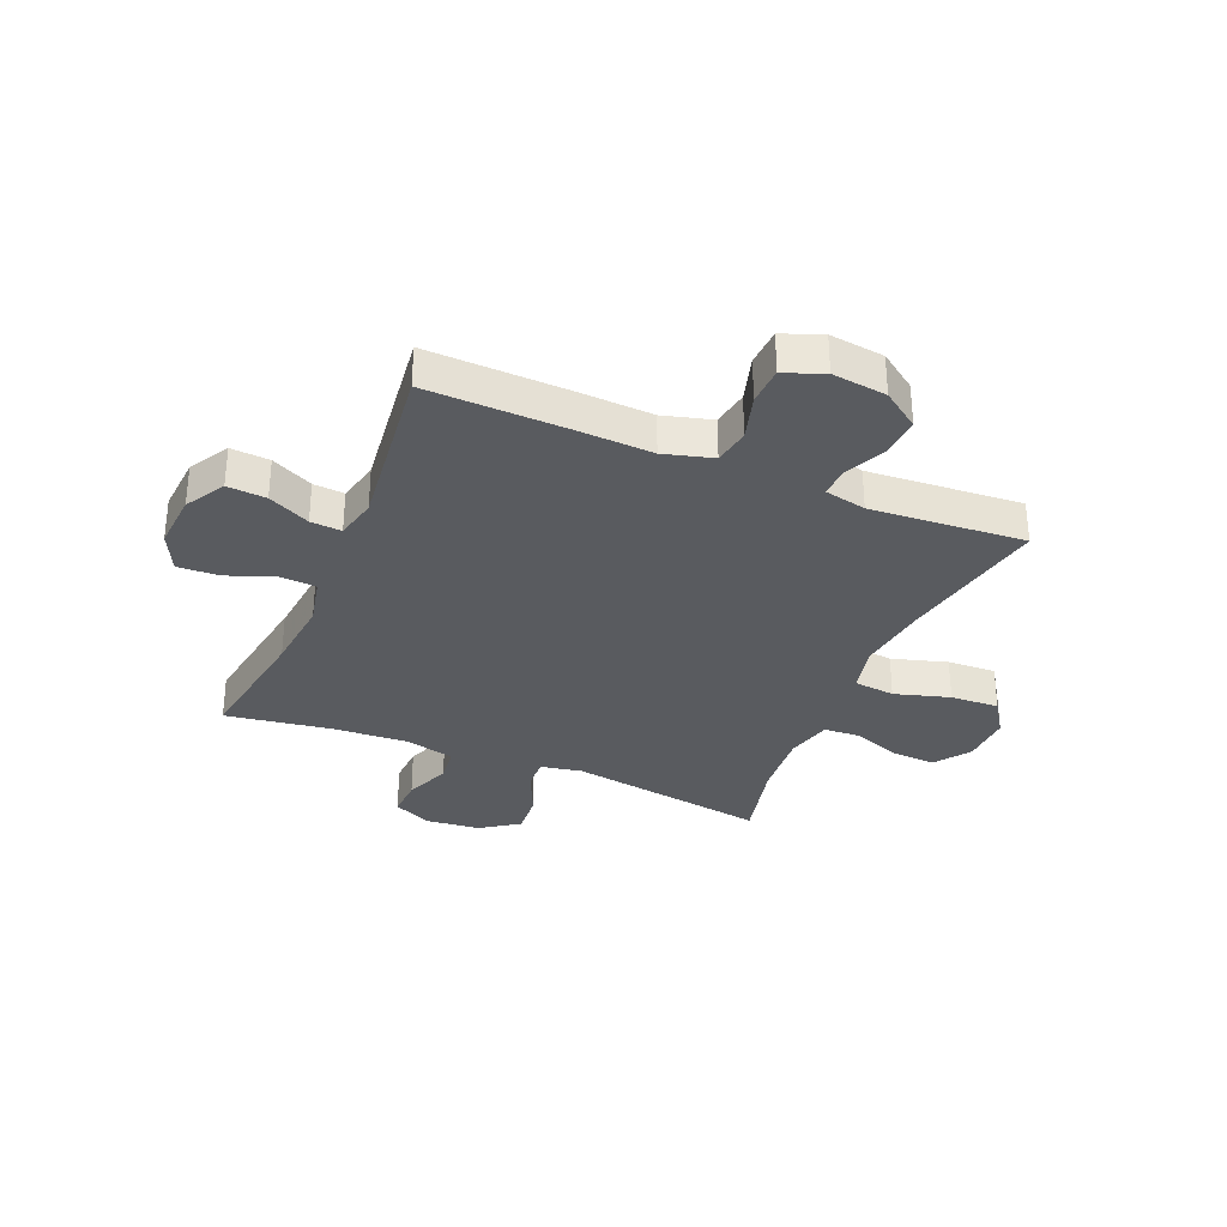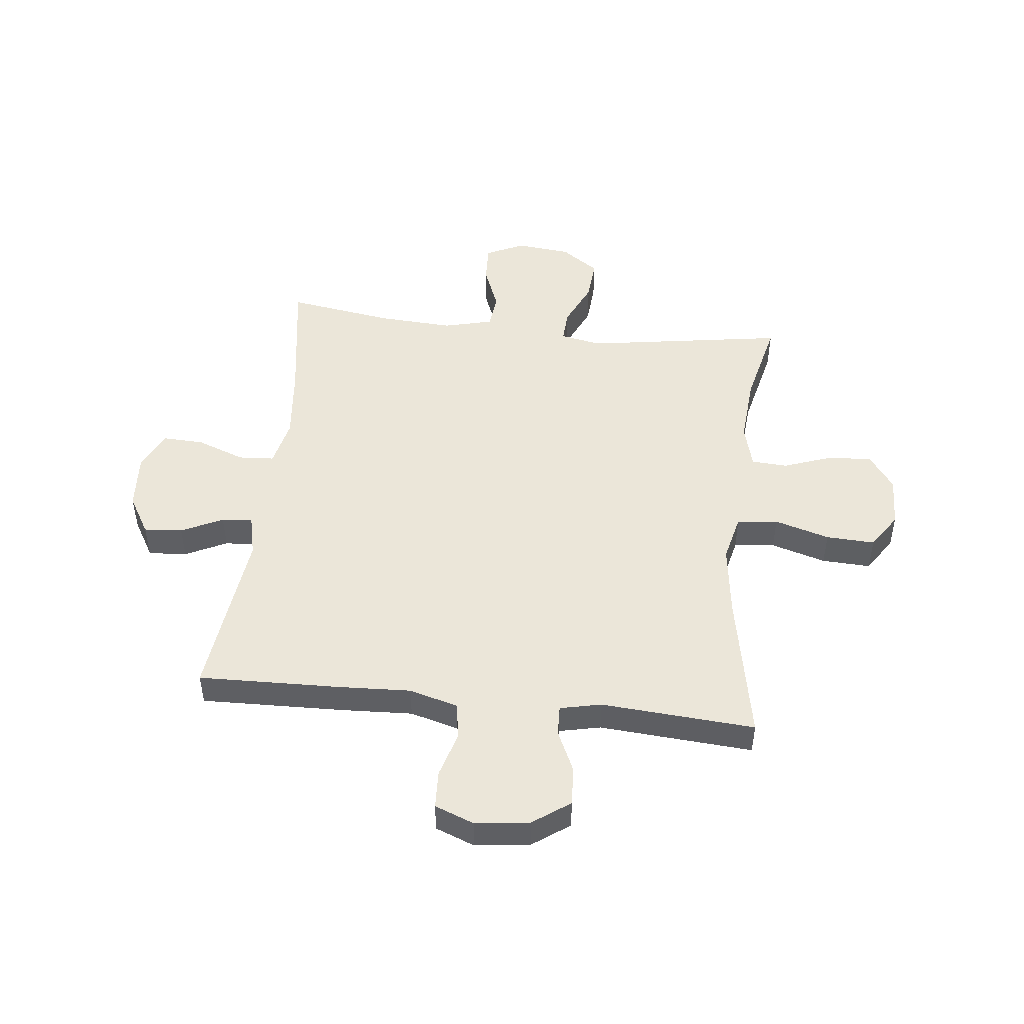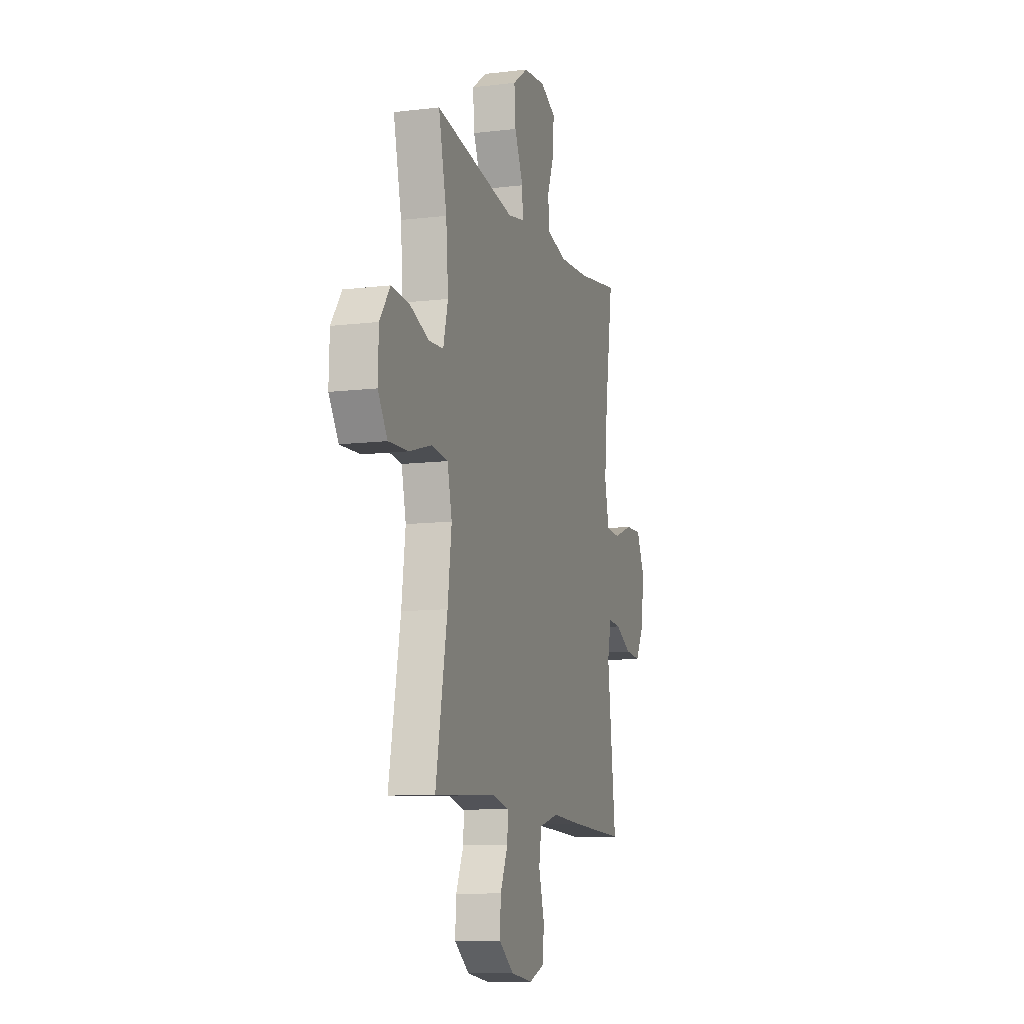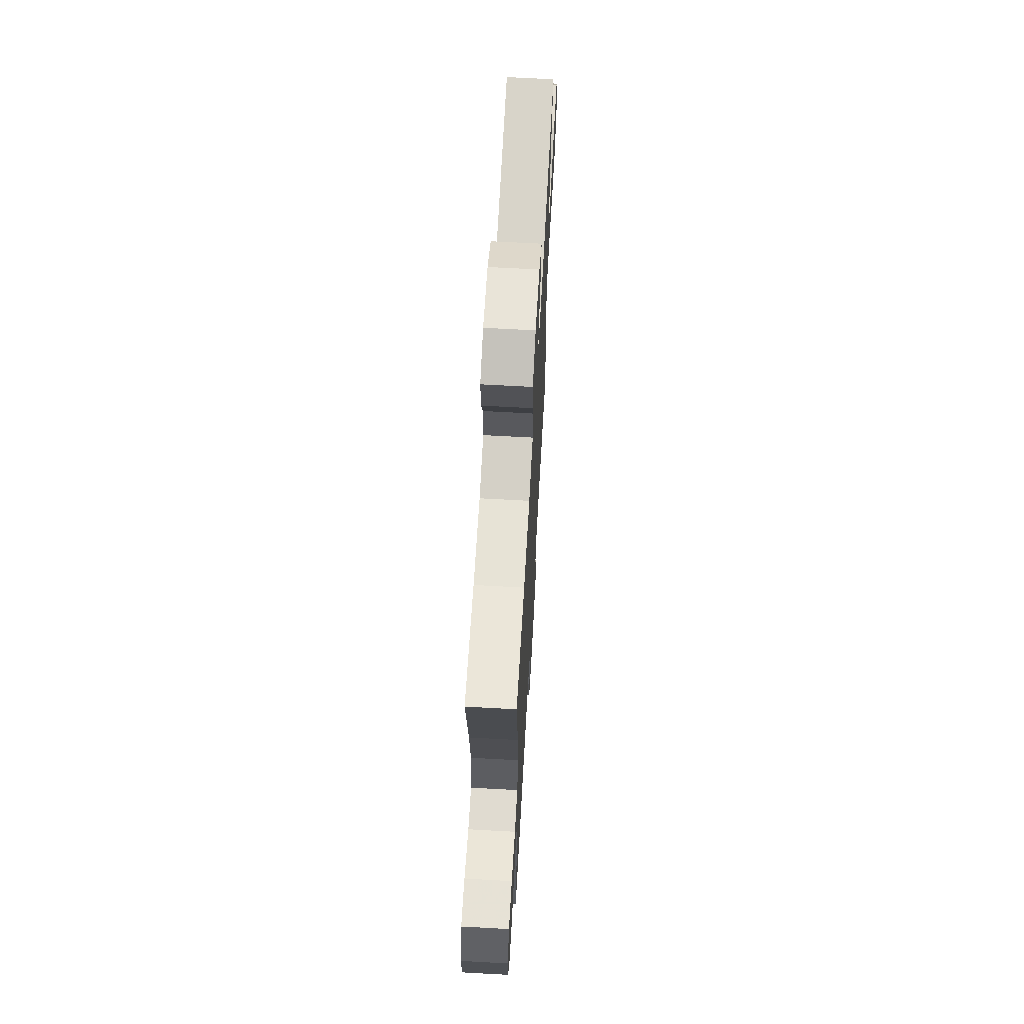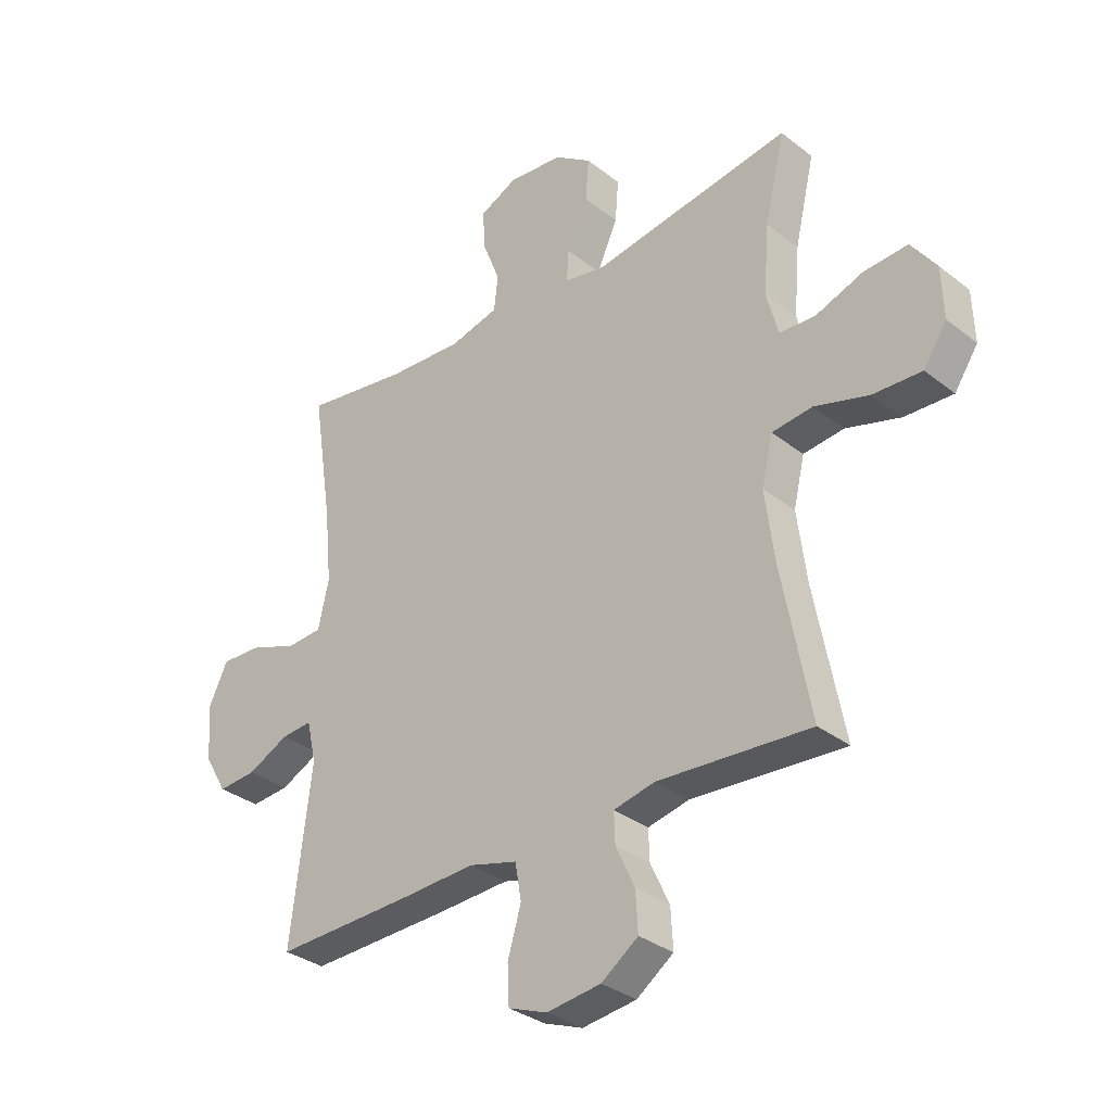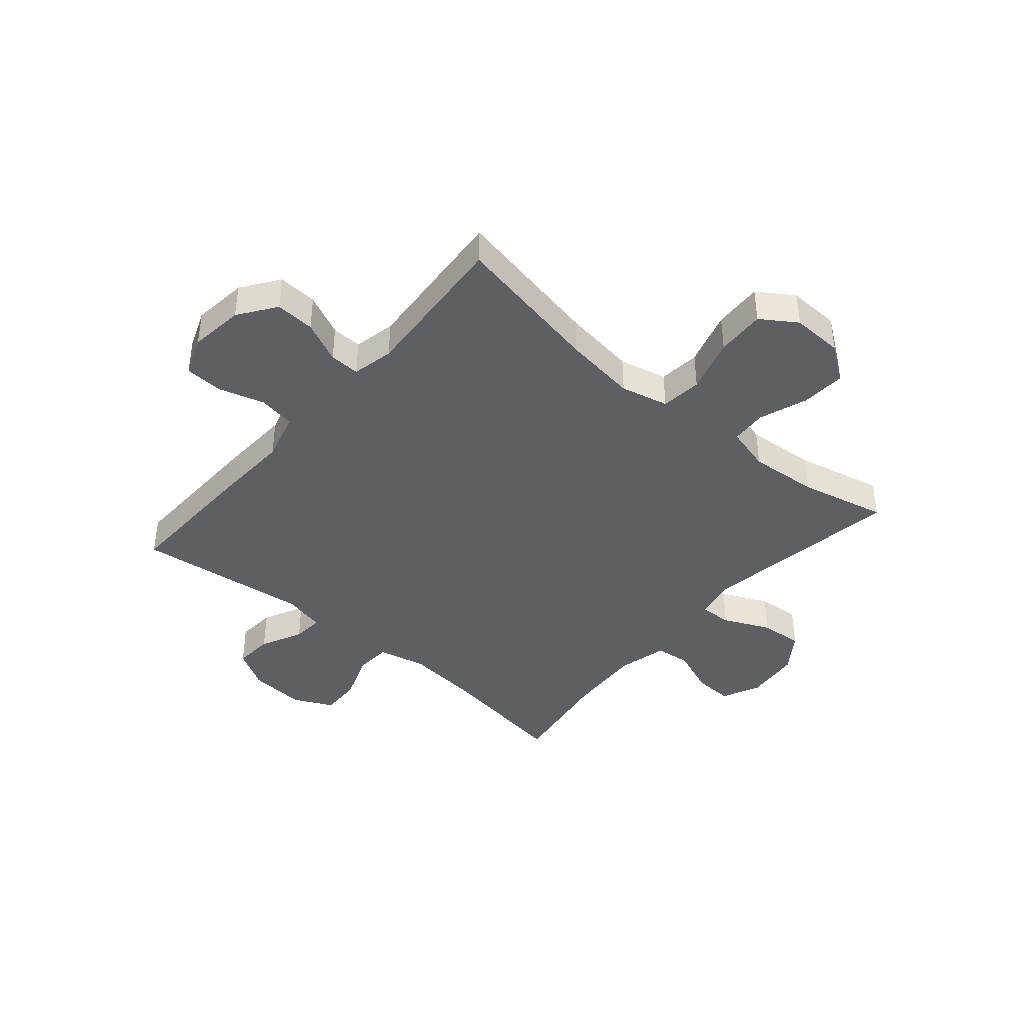
<metadata>
{"format":"obj","ext":"obj","renderer":"f3d","projection":"perspective","resolution":1024,"background":"white","views":[{"elev":-32.4,"azim":157.2,"up":"+Y"},{"elev":48.5,"azim":-173.7,"up":"+Y"},{"elev":-10.8,"azim":-73.3,"up":"+Z"},{"elev":66.2,"azim":93.2,"up":"+Z"},{"elev":-32.9,"azim":-137.0,"up":"+Z"},{"elev":-41.2,"azim":-130.5,"up":"+Y"}]}
</metadata>
<code>
v 0.5 0.07 0.5
v 0.464 0.07 0.265
v 0.451 0.07 0.133
v 0.47 0.07 0.047
v 0.534 0.07 0.043
v 0.619 0.07 0.075
v 0.692 0.07 0.078
v 0.726 0.07 0.008
v 0.719 0.07 -0.093
v 0.678 0.07 -0.163
v 0.609 0.07 -0.158
v 0.535 0.07 -0.122
v 0.48 0.07 -0.118
v 0.463 0.07 -0.192
v 0.5 0.07 -0.5
v 0.246 0.07 -0.493
v 0.118 0.07 -0.487
v 0.031 0.07 -0.511
v 0.02 0.07 -0.576
v 0.044 0.07 -0.658
v 0.041 0.07 -0.726
v -0.029 0.07 -0.753
v -0.126 0.07 -0.741
v -0.192 0.07 -0.694
v -0.188 0.07 -0.624
v -0.154 0.07 -0.55
v -0.152 0.07 -0.496
v -0.226 0.07 -0.48
v -0.5 0.07 -0.5
v -0.449 0.07 -0.233
v -0.432 0.07 -0.103
v -0.452 0.07 -0.018
v -0.525 0.07 -0.01
v -0.623 0.07 -0.039
v -0.71 0.07 -0.043
v -0.752 0.07 0.02
v -0.749 0.07 0.112
v -0.704 0.07 0.175
v -0.625 0.07 0.17
v -0.539 0.07 0.139
v -0.475 0.07 0.143
v -0.454 0.07 0.223
v -0.464 0.07 0.346
v -0.5 0.07 0.5
v -0.143 0.07 0.444
v -0.069 0.07 0.458
v -0.072 0.07 0.516
v -0.11 0.07 0.599
v -0.116 0.07 0.675
v -0.049 0.07 0.722
v 0.049 0.07 0.732
v 0.117 0.07 0.7
v 0.114 0.07 0.63
v 0.082 0.07 0.548
v 0.089 0.07 0.485
v 0.177 0.07 0.463
v 0.312 0.07 0.471
v 0.5 0 0.5
v 0.464 0 0.265
v 0.451 0 0.133
v 0.47 0 0.047
v 0.534 0 0.043
v 0.619 0 0.075
v 0.692 0 0.078
v 0.726 0 0.008
v 0.719 0 -0.093
v 0.678 0 -0.163
v 0.609 0 -0.158
v 0.535 0 -0.122
v 0.48 0 -0.118
v 0.463 0 -0.192
v 0.5 0 -0.5
v 0.246 0 -0.493
v 0.118 0 -0.487
v 0.031 0 -0.511
v 0.02 0 -0.576
v 0.044 0 -0.658
v 0.041 0 -0.726
v -0.029 0 -0.753
v -0.126 0 -0.741
v -0.192 0 -0.694
v -0.188 0 -0.624
v -0.154 0 -0.55
v -0.152 0 -0.496
v -0.226 0 -0.48
v -0.5 0 -0.5
v -0.449 0 -0.233
v -0.432 0 -0.103
v -0.452 0 -0.018
v -0.525 0 -0.01
v -0.623 0 -0.039
v -0.71 0 -0.043
v -0.752 0 0.02
v -0.749 0 0.112
v -0.704 0 0.175
v -0.625 0 0.17
v -0.539 0 0.139
v -0.475 0 0.143
v -0.454 0 0.223
v -0.464 0 0.346
v -0.5 0 0.5
v -0.143 0 0.444
v -0.069 0 0.458
v -0.072 0 0.516
v -0.11 0 0.599
v -0.116 0 0.675
v -0.049 0 0.722
v 0.049 0 0.732
v 0.117 0 0.7
v 0.114 0 0.63
v 0.082 0 0.548
v 0.089 0 0.485
v 0.177 0 0.463
v 0.312 0 0.471
f 51 52 53 54
f 51 54 55
f 50 51 55
f 47 48 49 50
f 46 47 50 55
f 45 46 55 56
f 43 44 45
f 42 43 45 56
f 37 38 39 40
f 37 40 41
f 36 37 41
f 33 34 35 36
f 32 33 36 41
f 31 32 41 42
f 28 29 30
f 27 28 30 31
f 23 24 25 26
f 23 26 27
f 22 23 27
f 19 20 21 22
f 18 19 22 27
f 17 18 27 31
f 14 15 16 17
f 13 14 17 31
f 9 10 11 12
f 9 12 13
f 5 6 7 8
f 4 5 8 9
f 57 1 2
f 57 2 3
f 56 57 3 4
f 42 56 4
f 13 31 42
f 4 9 13 42
f 111 110 109 108
f 112 111 108
f 112 108 107
f 107 106 105 104
f 112 107 104 103
f 113 112 103 102
f 102 101 100
f 113 102 100 99
f 97 96 95 94
f 98 97 94
f 98 94 93
f 93 92 91 90
f 98 93 90 89
f 99 98 89 88
f 87 86 85
f 88 87 85 84
f 83 82 81 80
f 84 83 80
f 84 80 79
f 79 78 77 76
f 84 79 76 75
f 88 84 75 74
f 74 73 72 71
f 88 74 71 70
f 69 68 67 66
f 70 69 66
f 65 64 63 62
f 66 65 62 61
f 59 58 114
f 60 59 114
f 61 60 114 113
f 61 113 99
f 99 88 70
f 99 70 66 61
f 1 58 59 2
f 2 59 60 3
f 3 60 61 4
f 4 61 62 5
f 5 62 63 6
f 6 63 64 7
f 7 64 65 8
f 8 65 66 9
f 9 66 67 10
f 10 67 68 11
f 11 68 69 12
f 12 69 70 13
f 13 70 71 14
f 14 71 72 15
f 15 72 73 16
f 16 73 74 17
f 17 74 75 18
f 18 75 76 19
f 19 76 77 20
f 20 77 78 21
f 21 78 79 22
f 22 79 80 23
f 23 80 81 24
f 24 81 82 25
f 25 82 83 26
f 26 83 84 27
f 27 84 85 28
f 28 85 86 29
f 29 86 87 30
f 30 87 88 31
f 31 88 89 32
f 32 89 90 33
f 33 90 91 34
f 34 91 92 35
f 35 92 93 36
f 36 93 94 37
f 37 94 95 38
f 38 95 96 39
f 39 96 97 40
f 40 97 98 41
f 41 98 99 42
f 42 99 100 43
f 43 100 101 44
f 44 101 102 45
f 45 102 103 46
f 46 103 104 47
f 47 104 105 48
f 48 105 106 49
f 49 106 107 50
f 50 107 108 51
f 51 108 109 52
f 52 109 110 53
f 53 110 111 54
f 54 111 112 55
f 55 112 113 56
f 56 113 114 57
f 57 114 58 1

</code>
